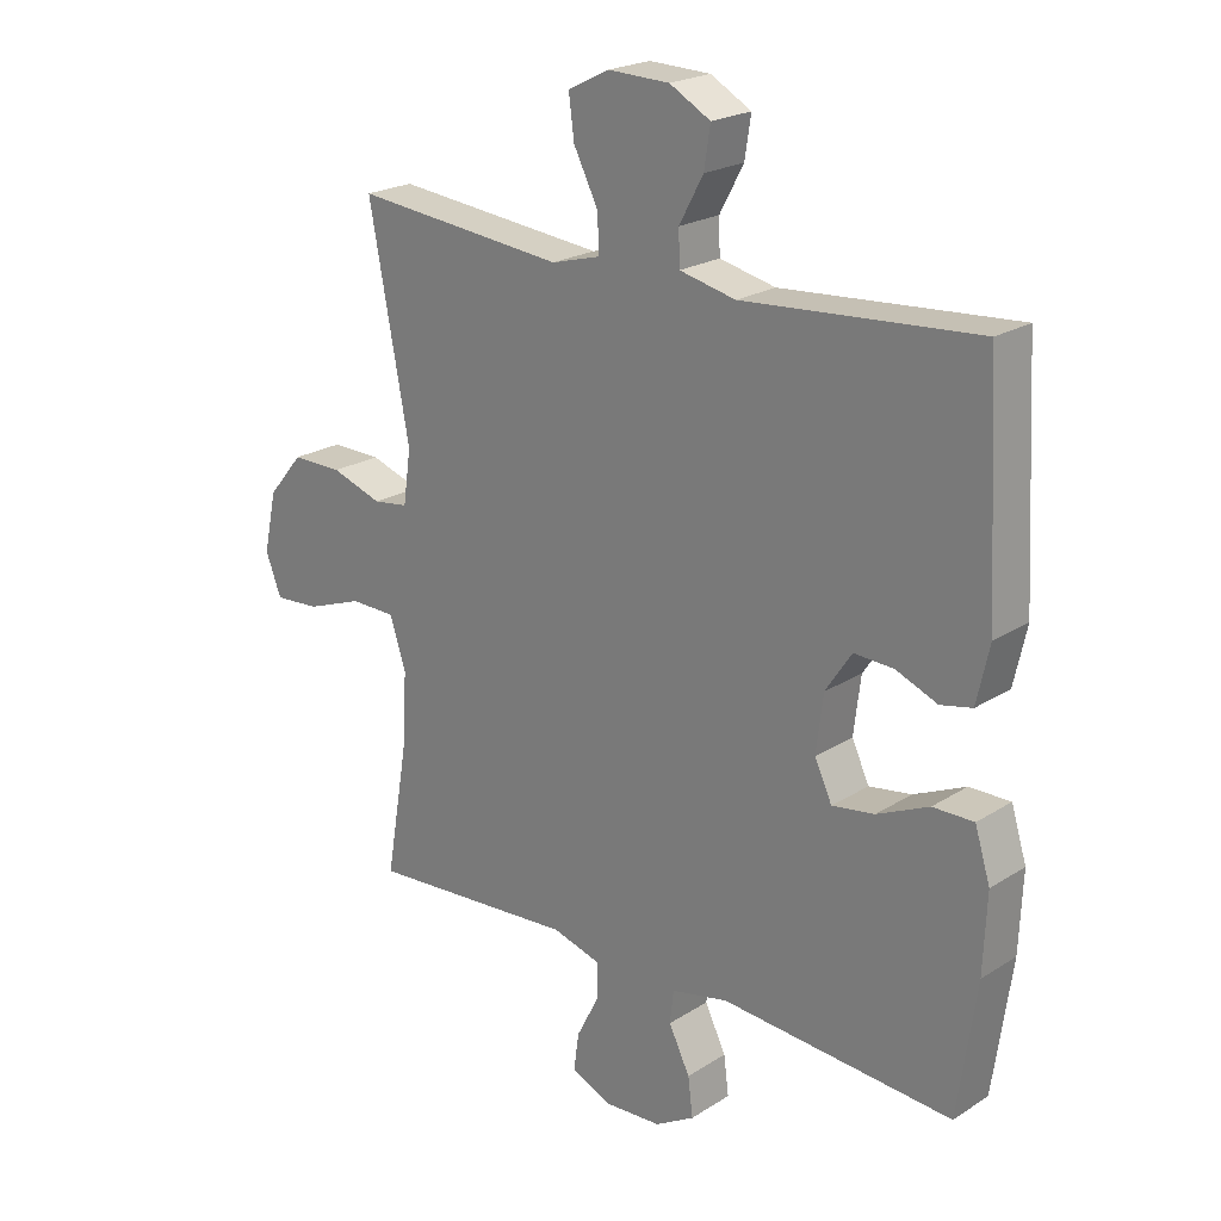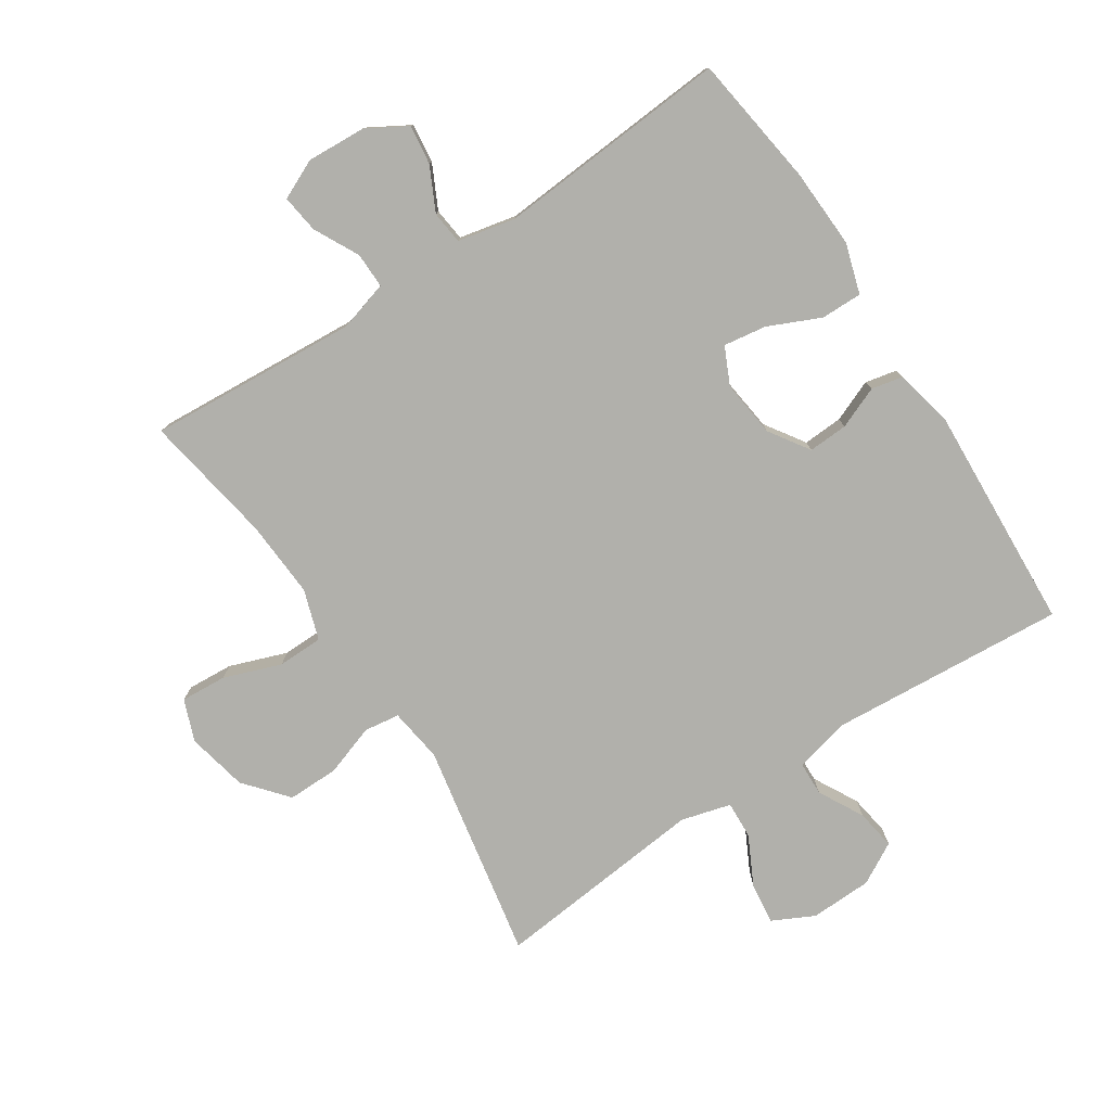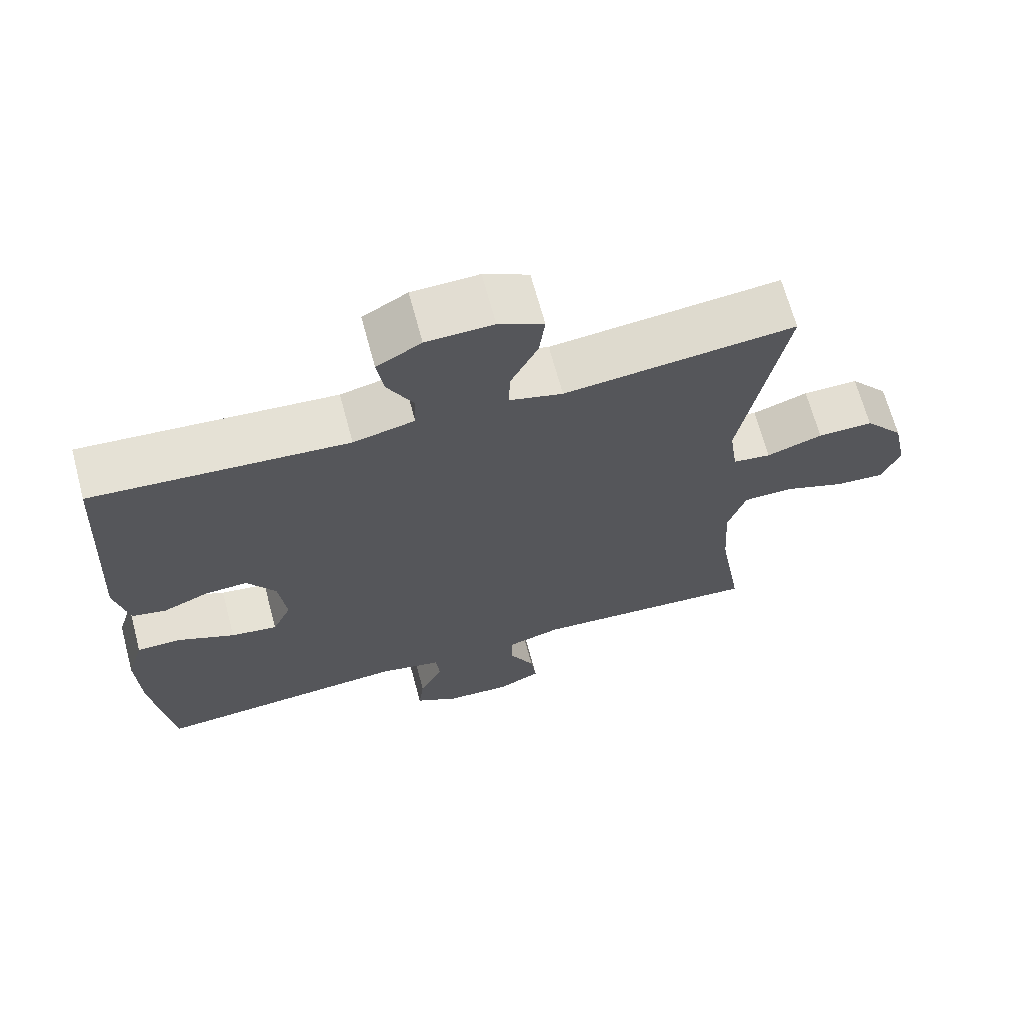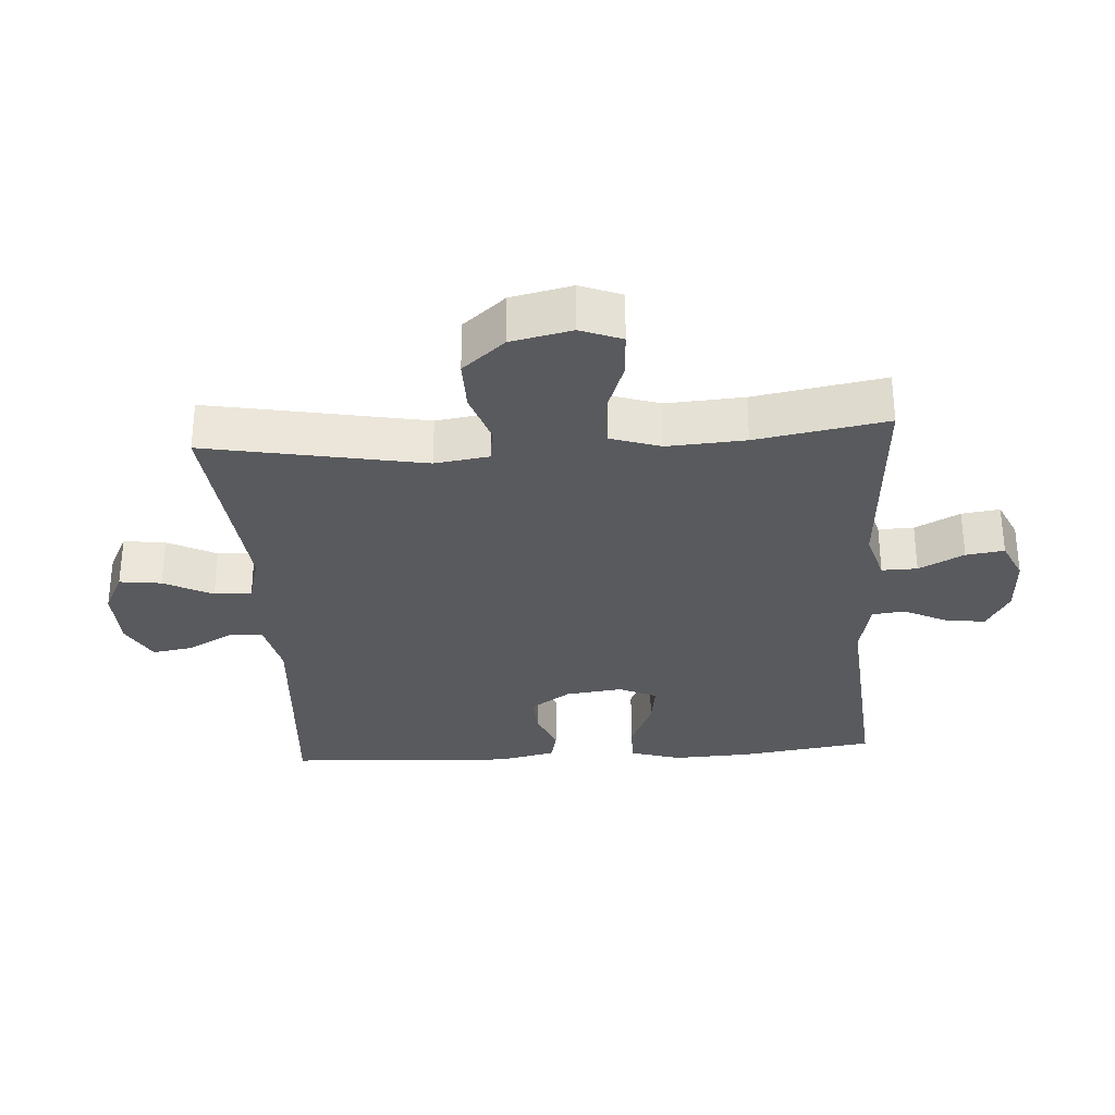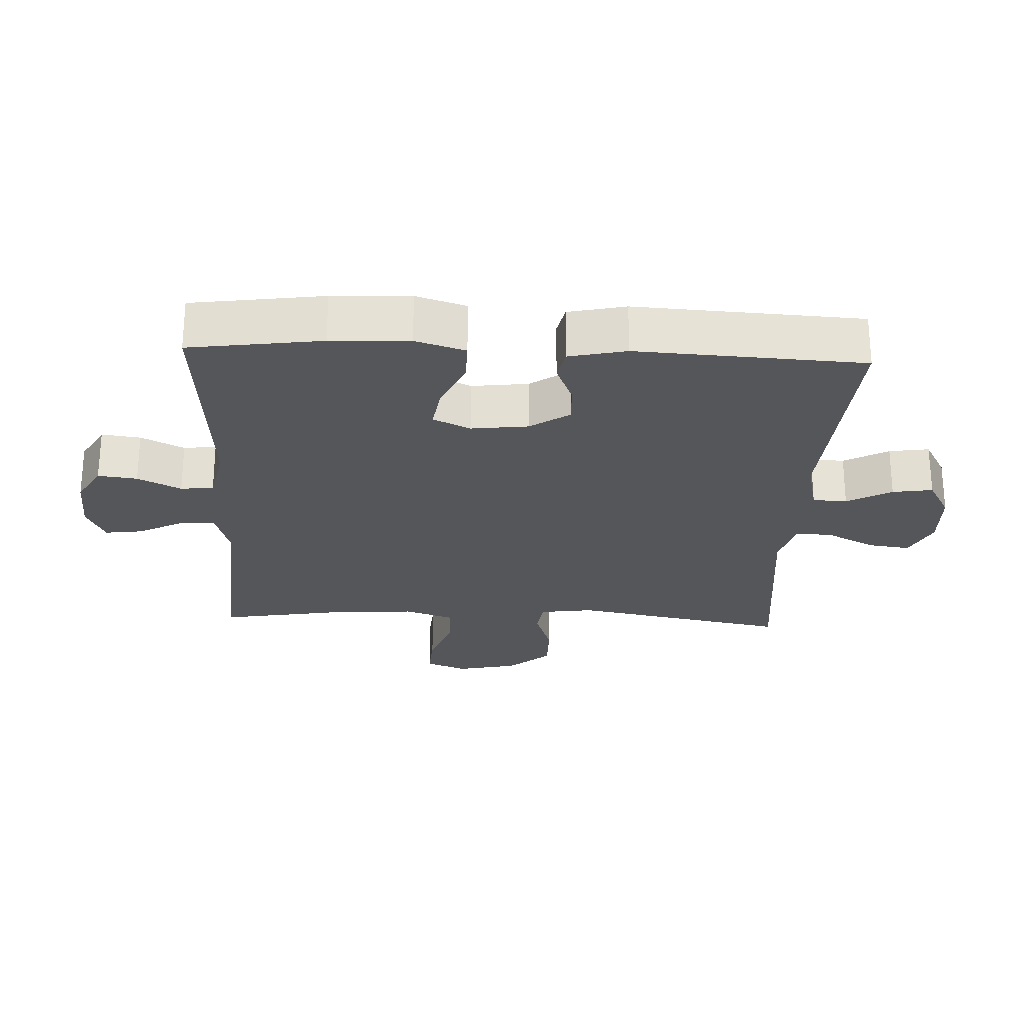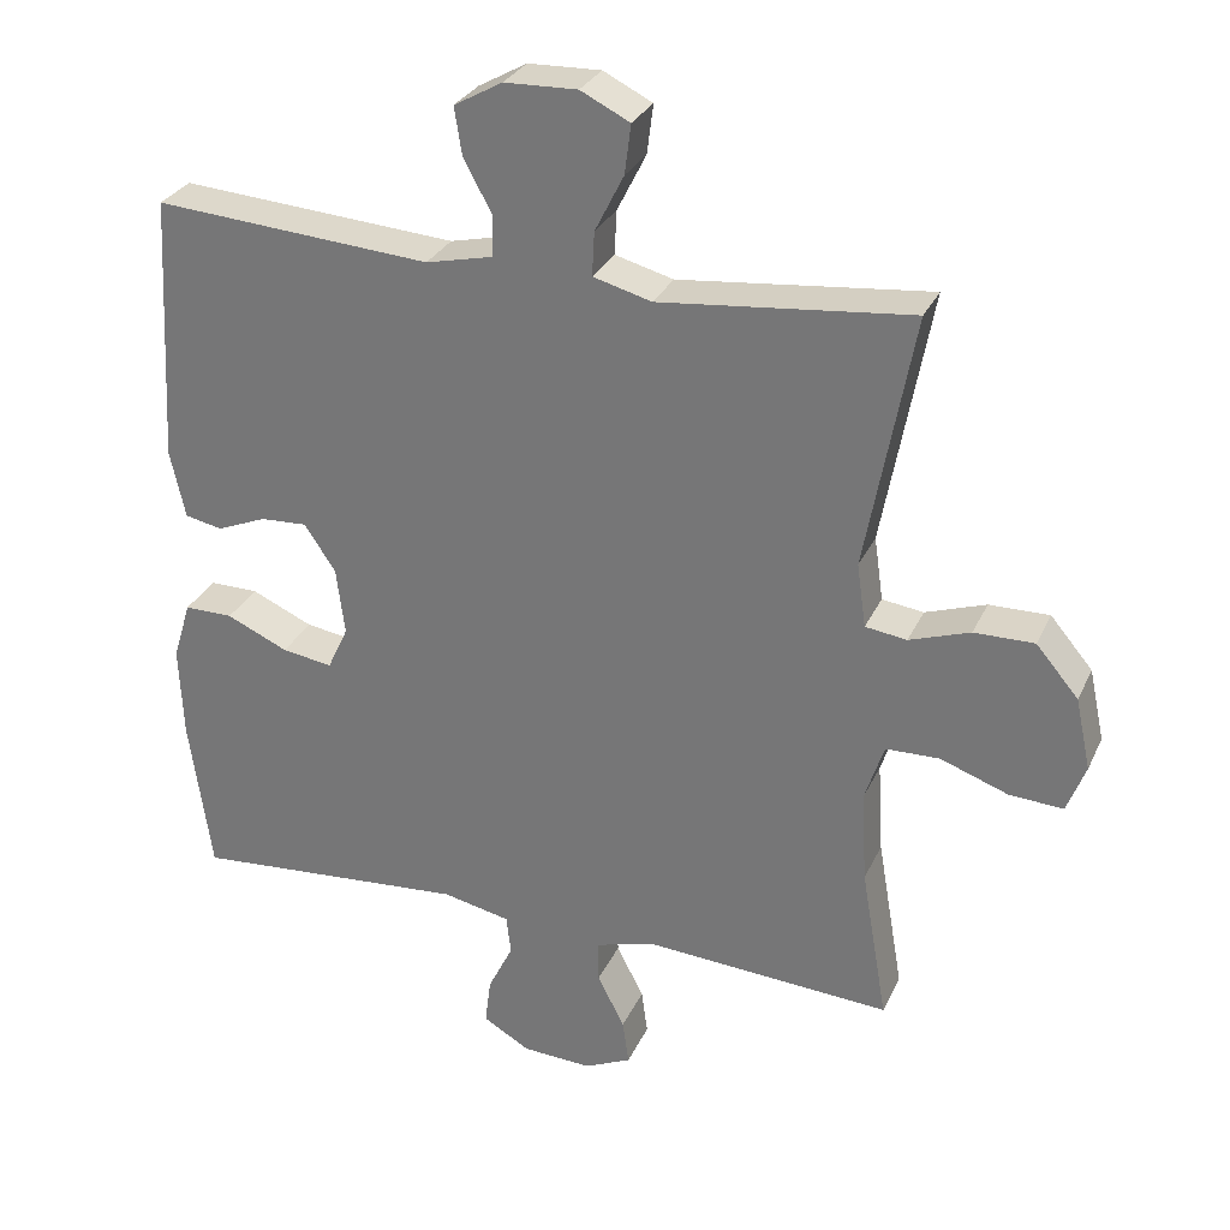
<metadata>
{"format":"obj","ext":"obj","renderer":"f3d","projection":"perspective","resolution":1024,"background":"white","views":[{"elev":21.8,"azim":-137.8,"up":"+Z"},{"elev":-78.4,"azim":-146.8,"up":"+Y"},{"elev":67.0,"azim":-15.0,"up":"+Z"},{"elev":-31.4,"azim":93.9,"up":"+Y"},{"elev":-25.6,"azim":-92.6,"up":"+Y"},{"elev":29.3,"azim":21.1,"up":"+Z"}]}
</metadata>
<code>
o path224
v 0.441 0.0375 -0.2944
v 0.4336 0.0375 -0.1722
v 0.4593 0.0375 -0.09368
v 0.5306 0.0375 -0.09215
v 0.6206 0.0375 -0.1248
v 0.6925 0.0375 -0.1296
v 0.7173 0.0375 -0.06479
v 0.6969 0.0375 0.03056
v 0.6406 0.0375 0.09734
v 0.5605 0.0375 0.09646
v 0.4798 0.0375 0.06918
v 0.4245 0.0375 0.07683
v 0.4124 0.0375 0.1617
v 0.4761 0.0375 0.5023
v 0.1415 0.0375 0.4681
v 0.06349 0.0375 0.4893
v 0.06648 0.0375 0.5479
v 0.1049 0.0375 0.6239
v 0.1134 0.0375 0.6895
v 0.04793 0.0375 0.7221
v -0.04908 0.0375 0.7191
v -0.1136 0.0375 0.683
v -0.1038 0.0375 0.6197
v -0.06577 0.0375 0.5494
v -0.06764 0.0375 0.4956
v -0.1564 0.0375 0.4752
v -0.5256 0.0375 0.5023
v -0.5452 0.0375 0.1454
v -0.5252 0.0375 0.0551
v -0.4755 0.0375 0.0445
v -0.4098 0.0375 0.07153
v -0.3475 0.0375 0.07467
v -0.3059 0.0375 0.01235
v -0.2948 0.0375 -0.07724
v -0.3223 0.0375 -0.1359
v -0.3895 0.0375 -0.1258
v -0.4712 0.0375 -0.0891
v -0.5359 0.0375 -0.08854
v -0.5601 0.0375 -0.1673
v -0.5549 0.0375 -0.2911
v -0.5256 0.0375 -0.4996
v -0.1591 0.0375 -0.4719
v -0.06886 0.0375 -0.4912
v -0.06296 0.0375 -0.543
v -0.09655 0.0375 -0.6112
v -0.1043 0.0375 -0.6731
v -0.04192 0.0375 -0.7093
v 0.05083 0.0375 -0.7143
v 0.1132 0.0375 -0.6858
v 0.1049 0.0375 -0.6259
v 0.06874 0.0375 -0.5554
v 0.06774 0.0375 -0.4996
v 0.1457 0.0375 -0.477
v 0.4761 0.0375 -0.4996
v 0.441 -0.0375 -0.2944
v 0.4336 -0.0375 -0.1722
v 0.4593 -0.0375 -0.09368
v 0.5306 -0.0375 -0.09215
v 0.6206 -0.0375 -0.1248
v 0.6925 -0.0375 -0.1296
v 0.7173 -0.0375 -0.06479
v 0.6969 -0.0375 0.03056
v 0.6406 -0.0375 0.09734
v 0.5605 -0.0375 0.09646
v 0.4798 -0.0375 0.06918
v 0.4245 -0.0375 0.07683
v 0.4124 -0.0375 0.1617
v 0.4761 -0.0375 0.5023
v 0.1415 -0.0375 0.4681
v 0.06349 -0.0375 0.4893
v 0.06648 -0.0375 0.5479
v 0.1049 -0.0375 0.6239
v 0.1134 -0.0375 0.6895
v 0.04793 -0.0375 0.7221
v -0.04908 -0.0375 0.7191
v -0.1136 -0.0375 0.683
v -0.1038 -0.0375 0.6197
v -0.06577 -0.0375 0.5494
v -0.06764 -0.0375 0.4956
v -0.1564 -0.0375 0.4752
v -0.5256 -0.0375 0.5023
v -0.5452 -0.0375 0.1454
v -0.5252 -0.0375 0.0551
v -0.4755 -0.0375 0.0445
v -0.4098 -0.0375 0.07153
v -0.3475 -0.0375 0.07467
v -0.3059 -0.0375 0.01235
v -0.2948 -0.0375 -0.07724
v -0.3223 -0.0375 -0.1359
v -0.3895 -0.0375 -0.1258
v -0.4712 -0.0375 -0.0891
v -0.5359 -0.0375 -0.08854
v -0.5601 -0.0375 -0.1673
v -0.5549 -0.0375 -0.2911
v -0.5256 -0.0375 -0.4996
v -0.1591 -0.0375 -0.4719
v -0.06886 -0.0375 -0.4912
v -0.06296 -0.0375 -0.543
v -0.09655 -0.0375 -0.6112
v -0.1043 -0.0375 -0.6731
v -0.04192 -0.0375 -0.7093
v 0.05083 -0.0375 -0.7143
v 0.1132 -0.0375 -0.6858
v 0.1049 -0.0375 -0.6259
v 0.06874 -0.0375 -0.5554
v 0.06774 -0.0375 -0.4996
v 0.1457 -0.0375 -0.477
v 0.4761 -0.0375 -0.4996
v 0.6925 0.0375 -0.1296
v 0.6925 0.0375 -0.1296
v 0.7173 0.0375 -0.06479
v 0.6969 0.0375 0.03056
v 0.6406 0.0375 0.09734
v 0.6206 0.0375 -0.1248
v 0.5605 0.0375 0.09646
v 0.5306 0.0375 -0.09215
v 0.4798 0.0375 0.06918
v 0.4593 0.0375 -0.09368
v 0.4593 0.0375 -0.09368
v 0.4245 0.0375 0.07683
v 0.4245 0.0375 0.07683
v 0.4761 0.0375 -0.4996
v 0.4761 0.0375 -0.4996
v 0.441 0.0375 -0.2944
v 0.4336 0.0375 -0.1722
v 0.4124 0.0375 0.1617
v 0.4761 0.0375 0.5023
v 0.4761 0.0375 0.5023
v 0.1457 0.0375 -0.477
v 0.1415 0.0375 0.4681
v 0.06774 0.0375 -0.4996
v 0.06774 0.0375 -0.4996
v 0.06349 0.0375 0.4893
v 0.06349 0.0375 0.4893
v 0.1049 0.0375 0.6239
v 0.1134 0.0375 0.6895
v 0.1134 0.0375 0.6895
v 0.04793 0.0375 0.7221
v 0.05083 0.0375 -0.7143
v 0.1132 0.0375 -0.6858
v 0.1132 0.0375 -0.6858
v 0.1049 0.0375 -0.6259
v 0.06874 0.0375 -0.5554
v 0.06648 0.0375 0.5479
v -0.04192 0.0375 -0.7093
v -0.04908 0.0375 0.7191
v -0.1043 0.0375 -0.6731
v -0.1043 0.0375 -0.6731
v -0.1136 0.0375 0.683
v -0.1136 0.0375 0.683
v -0.09655 0.0375 -0.6112
v -0.06296 0.0375 -0.543
v -0.06886 0.0375 -0.4912
v -0.06886 0.0375 -0.4912
v -0.06577 0.0375 0.5494
v -0.06764 0.0375 0.4956
v -0.06764 0.0375 0.4956
v -0.1038 0.0375 0.6197
v -0.1564 0.0375 0.4752
v -0.1591 0.0375 -0.4719
v -0.3059 0.0375 0.01235
v -0.2948 0.0375 -0.07724
v -0.3223 0.0375 -0.1359
v -0.3223 0.0375 -0.1359
v -0.3475 0.0375 0.07467
v -0.3895 0.0375 -0.1258
v -0.4098 0.0375 0.07153
v -0.4712 0.0375 -0.0891
v -0.4755 0.0375 0.0445
v -0.5256 0.0375 -0.4996
v -0.5256 0.0375 -0.4996
v -0.5359 0.0375 -0.08854
v -0.5359 0.0375 -0.08854
v -0.5252 0.0375 0.0551
v -0.5252 0.0375 0.0551
v -0.5256 0.0375 0.5023
v -0.5256 0.0375 0.5023
v -0.5452 0.0375 0.1454
v -0.5601 0.0375 -0.1673
v -0.5549 0.0375 -0.2911
v 0.6925 -0.0375 -0.1296
v 0.6925 -0.0375 -0.1296
v 0.7173 -0.0375 -0.06479
v 0.6969 -0.0375 0.03056
v 0.6406 -0.0375 0.09734
v 0.6206 -0.0375 -0.1248
v 0.5605 -0.0375 0.09646
v 0.5306 -0.0375 -0.09215
v 0.4798 -0.0375 0.06918
v 0.4593 -0.0375 -0.09368
v 0.4593 -0.0375 -0.09368
v 0.4245 -0.0375 0.07683
v 0.4245 -0.0375 0.07683
v 0.4761 -0.0375 -0.4996
v 0.4761 -0.0375 -0.4996
v 0.441 -0.0375 -0.2944
v 0.4336 -0.0375 -0.1722
v 0.4124 -0.0375 0.1617
v 0.4761 -0.0375 0.5023
v 0.4761 -0.0375 0.5023
v 0.1457 -0.0375 -0.477
v 0.1415 -0.0375 0.4681
v 0.06774 -0.0375 -0.4996
v 0.06774 -0.0375 -0.4996
v 0.06349 -0.0375 0.4893
v 0.06349 -0.0375 0.4893
v 0.1049 -0.0375 0.6239
v 0.1134 -0.0375 0.6895
v 0.1134 -0.0375 0.6895
v 0.04793 -0.0375 0.7221
v 0.05083 -0.0375 -0.7143
v 0.1132 -0.0375 -0.6858
v 0.1132 -0.0375 -0.6858
v 0.1049 -0.0375 -0.6259
v 0.06874 -0.0375 -0.5554
v 0.06648 -0.0375 0.5479
v -0.04192 -0.0375 -0.7093
v -0.04908 -0.0375 0.7191
v -0.1043 -0.0375 -0.6731
v -0.1043 -0.0375 -0.6731
v -0.1136 -0.0375 0.683
v -0.1136 -0.0375 0.683
v -0.09655 -0.0375 -0.6112
v -0.06296 -0.0375 -0.543
v -0.06886 -0.0375 -0.4912
v -0.06886 -0.0375 -0.4912
v -0.06577 -0.0375 0.5494
v -0.06764 -0.0375 0.4956
v -0.06764 -0.0375 0.4956
v -0.1038 -0.0375 0.6197
v -0.1564 -0.0375 0.4752
v -0.1591 -0.0375 -0.4719
v -0.3059 -0.0375 0.01235
v -0.2948 -0.0375 -0.07724
v -0.3223 -0.0375 -0.1359
v -0.3223 -0.0375 -0.1359
v -0.3475 -0.0375 0.07467
v -0.3895 -0.0375 -0.1258
v -0.4098 -0.0375 0.07153
v -0.4712 -0.0375 -0.0891
v -0.4755 -0.0375 0.0445
v -0.5256 -0.0375 -0.4996
v -0.5256 -0.0375 -0.4996
v -0.5359 -0.0375 -0.08854
v -0.5359 -0.0375 -0.08854
v -0.5252 -0.0375 0.0551
v -0.5252 -0.0375 0.0551
v -0.5256 -0.0375 0.5023
v -0.5256 -0.0375 0.5023
v -0.5452 -0.0375 0.1454
v -0.5601 -0.0375 -0.1673
v -0.5549 -0.0375 -0.2911
f 218 207 210
f 212 214 211
f 233 192 198
f 215 203 224
f 237 233 231
f 190 188 189
f 188 186 184
f 235 232 234
f 211 215 217
f 251 252 238
f 219 217 223
f 192 190 189
f 231 233 228
f 241 250 246
f 184 186 183
f 230 218 221
f 189 188 187
f 228 205 227
f 234 192 233
f 225 234 232
f 223 215 224
f 201 225 203
f 183 186 181
f 217 215 223
f 227 216 218
f 224 203 225
f 234 225 201
f 250 239 237
f 215 211 214
f 192 197 190
f 187 188 184
f 196 201 194
f 210 207 208
f 202 198 199
f 244 251 240
f 207 218 216
f 234 197 192
f 238 252 235
f 227 218 230
f 187 184 185
f 233 198 202
f 234 201 197
f 239 250 241
f 248 237 231
f 197 201 196
f 240 251 238
f 233 205 228
f 250 237 248
f 242 232 252
f 232 235 252
f 233 202 205
f 227 205 216
f 110 7 61 182
f 7 8 62 61
f 8 9 63 62
f 5 6 60 59
f 9 10 64 63
f 4 5 59 58
f 10 11 65 64
f 119 4 58 191
f 11 121 193 65
f 123 1 55 195
f 2 3 57 56
f 1 2 56 55
f 13 128 200 67
f 12 13 67 66
f 53 54 108 107
f 14 15 69 68
f 132 53 107 204
f 15 134 206 69
f 18 137 209 72
f 19 20 74 73
f 48 141 213 102
f 49 50 104 103
f 50 51 105 104
f 17 18 72 71
f 51 52 106 105
f 16 17 71 70
f 47 48 102 101
f 20 21 75 74
f 148 47 101 220
f 21 150 222 75
f 45 46 100 99
f 44 45 99 98
f 154 44 98 226
f 24 157 229 78
f 23 24 78 77
f 22 23 77 76
f 25 26 80 79
f 42 43 97 96
f 33 34 88 87
f 34 164 236 88
f 32 33 87 86
f 35 36 90 89
f 31 32 86 85
f 36 37 91 90
f 30 31 85 84
f 171 42 96 243
f 37 173 245 91
f 175 30 84 247
f 26 177 249 80
f 28 29 83 82
f 27 28 82 81
f 38 39 93 92
f 40 41 95 94
f 39 40 94 93
f 146 138 135
f 140 139 142
f 161 126 120
f 143 152 131
f 165 159 161
f 118 117 116
f 116 112 114
f 163 162 160
f 139 145 143
f 179 166 180
f 147 151 145
f 120 117 118
f 159 156 161
f 169 174 178
f 112 111 114
f 158 149 146
f 117 115 116
f 156 155 133
f 162 161 120
f 153 160 162
f 151 152 143
f 129 131 153
f 111 109 114
f 145 151 143
f 155 146 144
f 152 153 131
f 162 129 153
f 178 165 167
f 143 142 139
f 120 118 125
f 115 112 116
f 124 122 129
f 138 136 135
f 130 127 126
f 172 168 179
f 135 144 146
f 162 120 125
f 166 163 180
f 155 158 146
f 115 113 112
f 161 130 126
f 162 125 129
f 167 169 178
f 176 159 165
f 125 124 129
f 168 166 179
f 161 156 133
f 178 176 165
f 170 180 160
f 160 180 163
f 161 133 130
f 155 144 133

</code>
